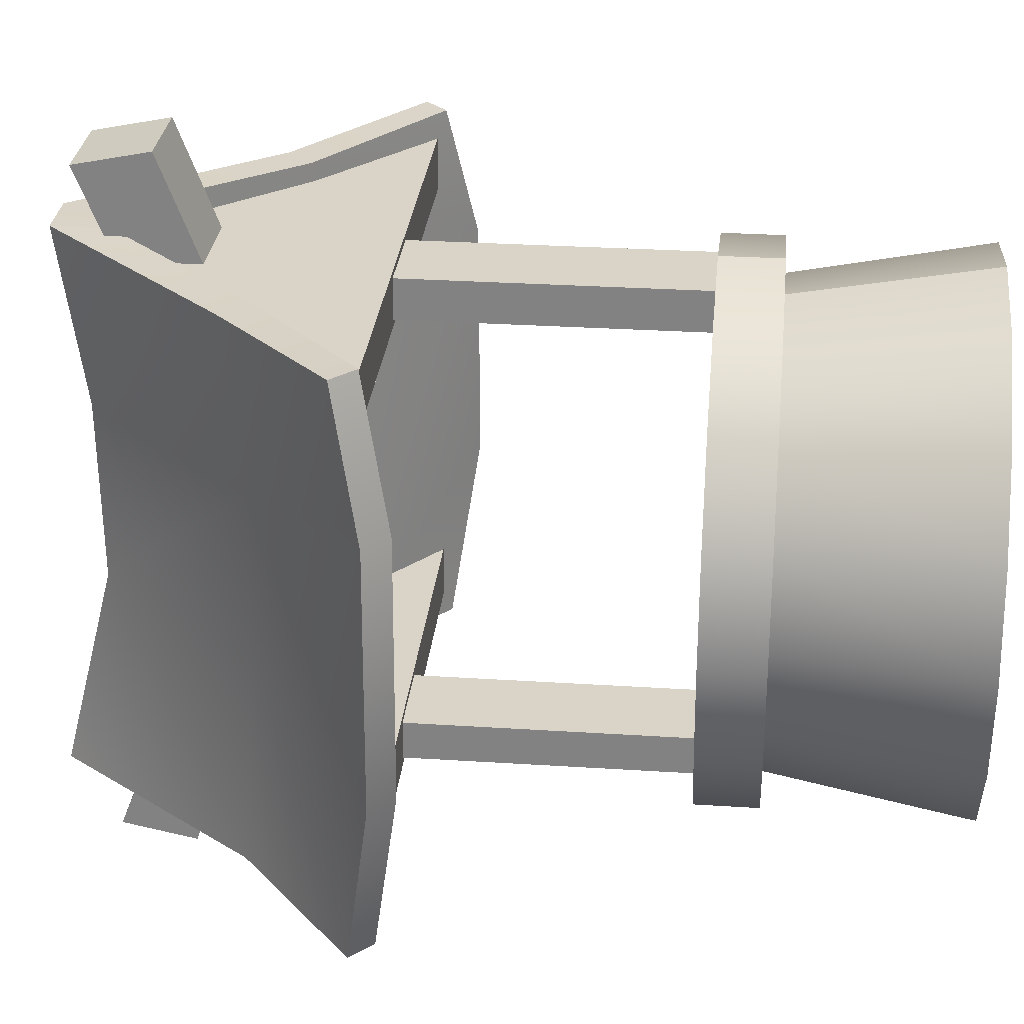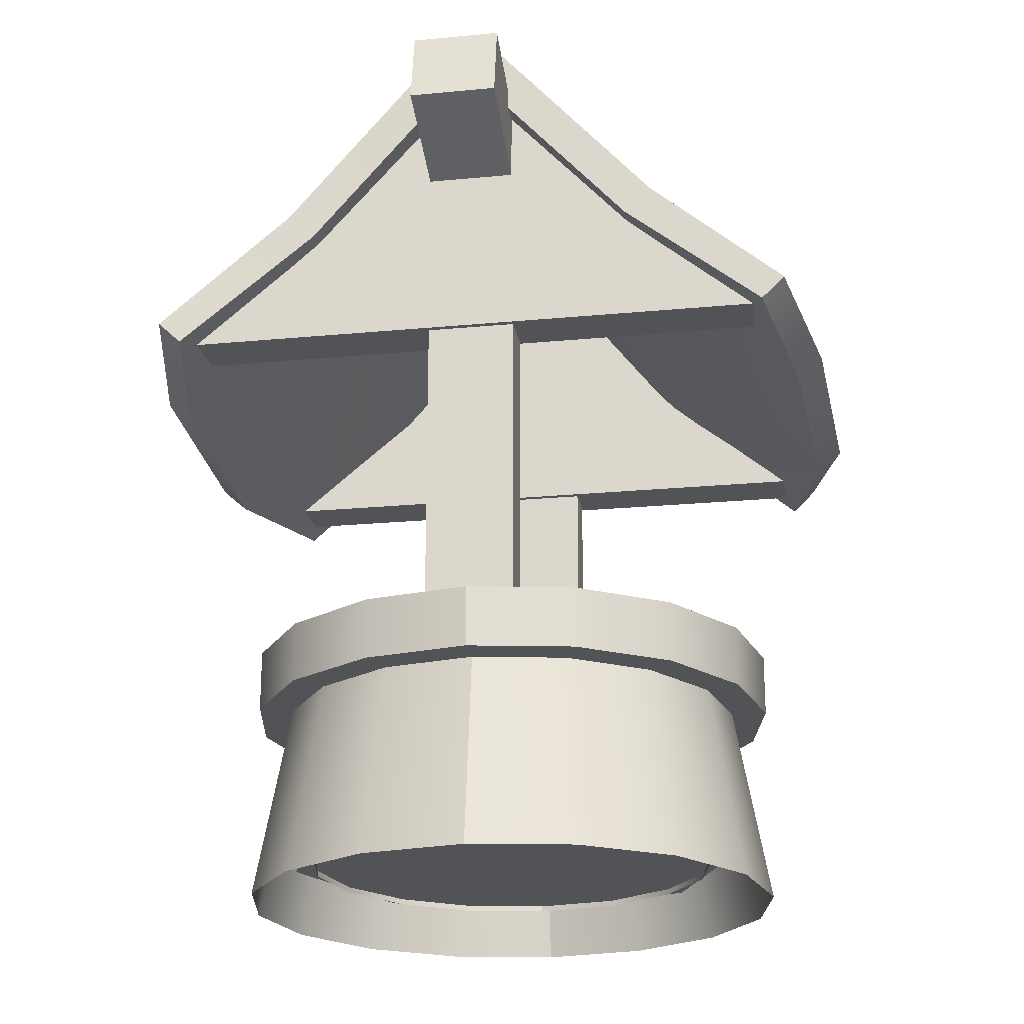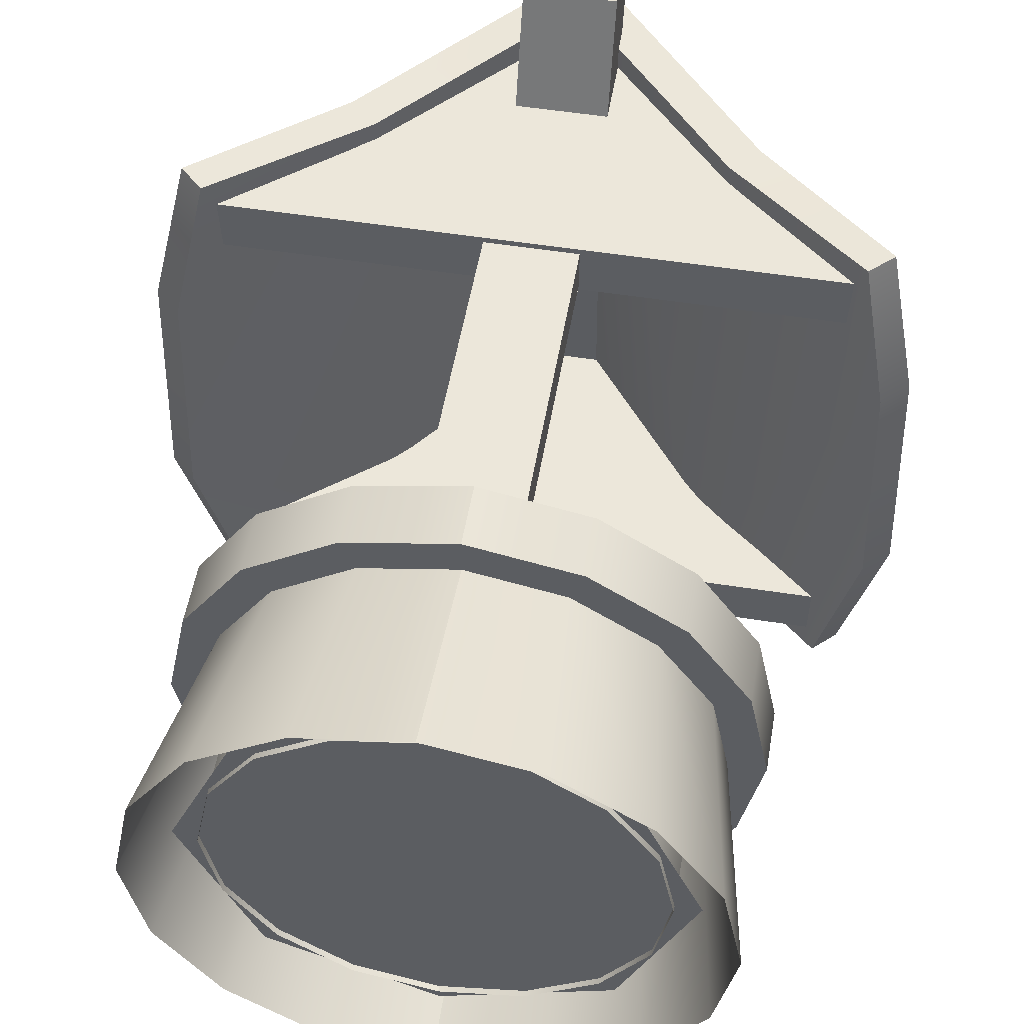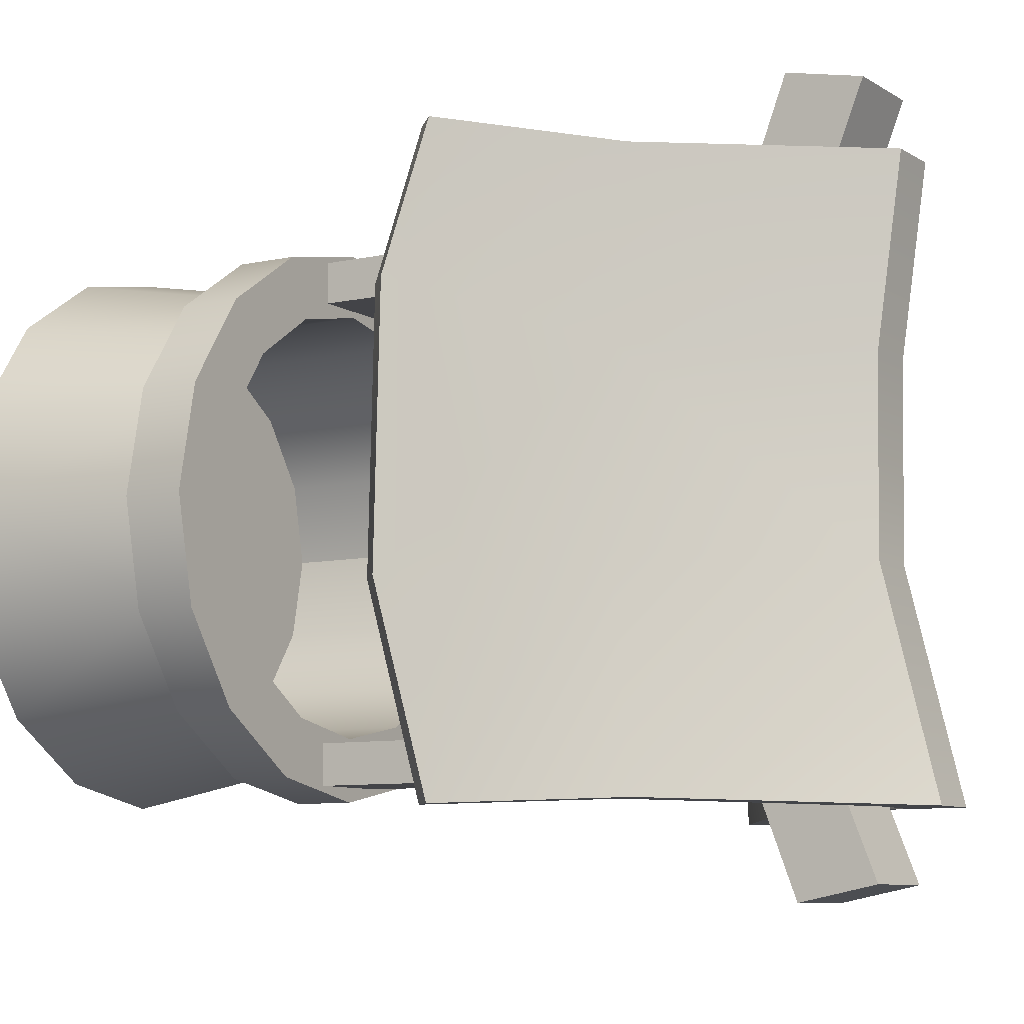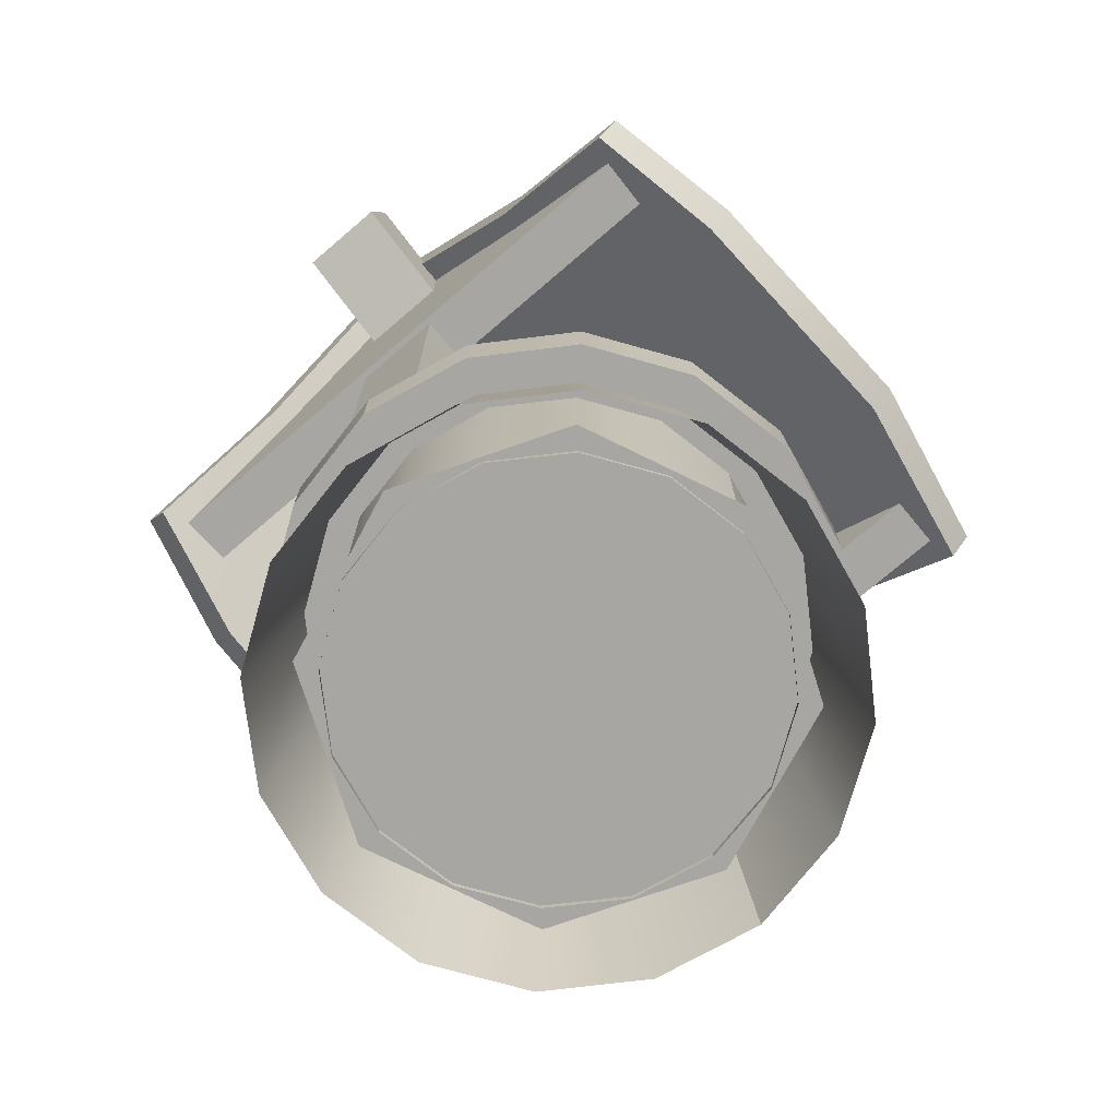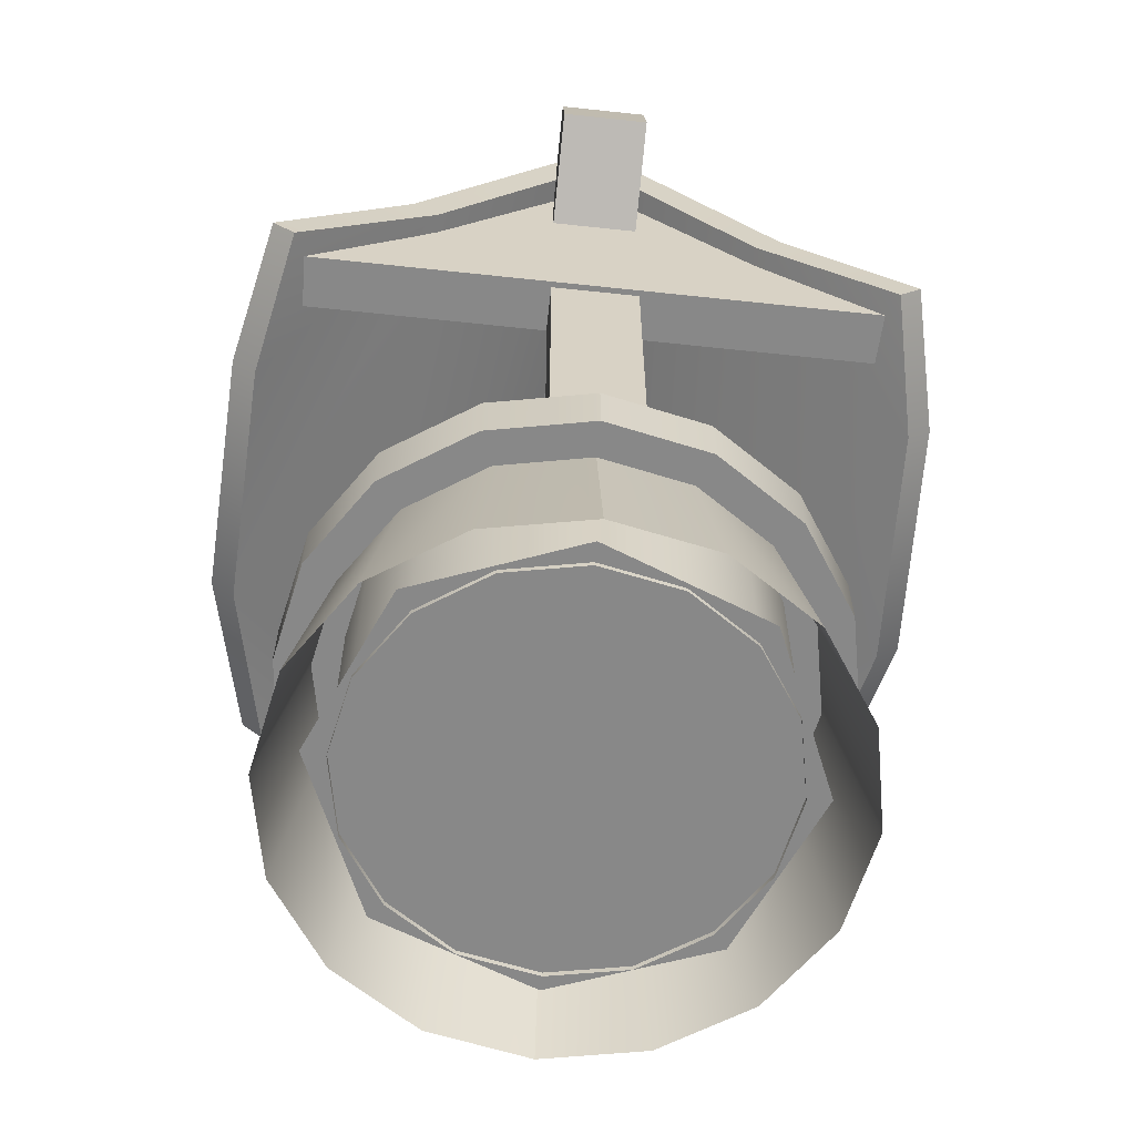
<metadata>
{"format":"obj","ext":"obj","renderer":"f3d","projection":"perspective","resolution":1024,"background":"white","views":[{"elev":28.5,"azim":-84.4,"up":"+Z"},{"elev":-21.9,"azim":9.5,"up":"+Y"},{"elev":52.3,"azim":9.7,"up":"+Z"},{"elev":-8.3,"azim":121.7,"up":"+Z"},{"elev":-74.1,"azim":40.6,"up":"+Y"},{"elev":-62.9,"azim":-6.2,"up":"+Y"}]}
</metadata>
<code>
o Well_w_Well_w_0
v -0.01577 0.4715 -0.1902
v -0.01577 0.4475 -0.1266
v -0.06605 0.4475 -0.1266
v -0.06605 0.4715 -0.1902
v -0.06605 0.5154 0.2284
v -0.01577 0.5154 0.2284
v -0.01577 0.4938 0.1738
v -0.06605 0.4938 0.1738
v 0.1338 0.3487 0.1452
v 0.1338 0.3487 0.1757
v -0.2157 0.3487 0.1757
v -0.2157 0.3487 0.1452
v -0.05681 0.5312 0.1902
v -0.02582 0.5312 0.1902
v -0.02582 0.5161 0.08621
v -0.05681 0.5161 0.08621
v 0.07022 0.146 -0.08745
v 0.01933 0.146 -0.1216
v 0.01933 0.1813 -0.1216
v 0.07022 0.1813 -0.08745
v 0.04478 0.1813 0.1092
v 0.07105 0.1813 0.07006
v 0.07105 0.05551 0.07006
v 0.04478 0.05551 0.1092
v -0.1011 0.146 -0.1216
v -0.152 0.146 -0.08745
v -0.152 0.1813 -0.08745
v -0.1011 0.1813 -0.1216
v -0.1529 0.1813 -0.02286
v -0.1621 0.1813 0.02373
v -0.1621 0.05551 0.02373
v -0.1529 0.05551 -0.02286
v -0.01577 0.4715 0.2374
v -0.06605 0.4715 0.2374
v -0.06605 0.4475 0.1738
v -0.01577 0.4475 0.1738
v 0.1164 0.1813 0.02373
v 0.1043 0.1813 0.08382
v 0.1043 0.146 0.08382
v 0.1164 0.146 0.02373
v -0.04101 0.146 -0.1335
v -0.04101 0.1813 -0.1335
v -0.1011 0.146 0.1688
v -0.04101 0.146 0.181
v -0.04101 0.1813 0.181
v -0.1011 0.1813 0.1688
v -0.05681 0.5146 -0.01942
v -0.02582 0.5146 -0.01942
v -0.02582 0.5455 -0.143
v -0.05681 0.5455 -0.143
v -0.06646 0.3522 -0.1015
v -0.06646 0.3522 -0.125
v -0.06646 0.1803 -0.125
v -0.06646 0.1803 -0.1015
v 0.07022 0.1813 0.1349
v 0.07022 0.146 0.1349
v -0.04101 0.1813 0.145
v 0.005579 0.1813 0.1357
v 0.005579 0.05551 0.1357
v -0.04101 0.05551 0.145
v -0.04101 0.1813 -0.09777
v 0.005579 0.1813 -0.08851
v -0.1377 0.146 -0.07315
v -0.1674 0.146 -0.02868
v -0.1861 0.146 -0.03662
v 0.0694 0.4141 -0.01862
v 0.0694 0.4249 -0.1396
v 0.1043 0.146 -0.03662
v 0.09588 0.146 0.02373
v 0.08562 0.146 -0.02868
v -0.1674 0.146 0.07588
v -0.1377 0.146 0.1204
v -0.152 0.146 0.1349
v -0.1861 0.146 0.08382
v -0.152 0.1813 0.1349
v -0.08739 0.1813 0.1357
v -0.1266 0.1813 0.1092
v 0.01153 0.146 -0.1028
v -0.04101 0.146 -0.1131
v 0.08028 0.1813 0.02373
v -0.1861 0.1813 -0.03662
v -0.1266 0.1813 -0.06203
v -0.1982 0.1813 0.02373
v -0.1861 0.1813 0.08382
v -0.1529 0.1813 0.07006
v 0.05586 0.146 0.1204
v 0.08562 0.146 0.07588
v -0.08739 0.1813 -0.08851
v 0.01933 0.1813 0.1688
v -0.09334 0.146 0.15
v -0.04101 0.146 0.1606
v 0.05586 0.146 -0.07315
v -0.1777 0.146 0.02373
v -0.1982 0.146 0.02373
v 0.1043 0.1813 -0.03662
v 0.04478 0.1813 -0.06203
v 0.07105 0.1813 -0.02286
v 0.01933 0.146 0.1688
v 0.01153 0.146 0.15
v -0.09334 0.146 -0.1028
v 0.1691 0.341 -0.03636
v 0.1548 0.3279 -0.03636
v 0.1334 0.3442 -0.1438
v 0.1466 0.357 -0.1438
v -0.1011 0.03245 -0.1219
v -0.1522 0.03245 -0.08771
v -0.1522 0.03245 0.1352
v -0.1011 0.03245 0.1693
v -0.1865 0.03245 -0.03662
v -0.1984 0.03245 0.02373
v 0.1166 0.03245 0.02373
v 0.1047 0.03245 -0.03662
v -0.04101 0.03245 0.1812
v 0.01933 0.03245 0.1693
v 0.07043 0.03245 -0.08771
v 0.01933 0.03245 -0.1219
v -0.04101 0.03245 -0.134
v -0.1865 0.03245 0.08382
v 0.1047 0.03245 0.08382
v 0.07043 0.03245 0.1352
v -0.02459 0.5124 -0.1428
v -0.05804 0.5124 -0.1428
v -0.05702 0.4981 0.19
v -0.02562 0.4981 0.19
v -0.1266 0.05551 -0.06203
v -0.01577 0.5154 -0.1812
v -0.06605 0.5154 -0.1812
v 0.04478 0.05551 -0.06203
v 0.07105 0.05551 -0.02286
v -0.1529 0.05551 0.07006
v -0.04101 0.05551 -0.09777
v 0.005579 0.05551 -0.08851
v -0.06605 0.4938 -0.1266
v -0.01577 0.4938 -0.1266
v -0.08739 0.05551 0.1357
v -0.08739 0.05551 -0.08851
v 0.1338 0.3487 -0.1285
v 0.1338 0.3487 -0.09777
v -0.2157 0.3487 -0.09777
v -0.2157 0.3487 -0.1285
v 0.08028 0.05551 0.02373
v -0.1266 0.05551 0.1092
v -0.06646 0.3522 0.1722
v -0.06646 0.3522 0.1487
v -0.06646 0.1803 0.1487
v -0.06646 0.1803 0.1722
v -0.01536 0.3522 0.1487
v -0.01536 0.3522 0.1722
v -0.01536 0.1803 0.1722
v -0.01536 0.1803 0.1487
v -0.01536 0.3522 -0.125
v -0.01536 0.3522 -0.1015
v -0.01536 0.1803 -0.1015
v -0.01536 0.1803 -0.125
v -0.1348 0.05877 0.1198
v -0.04101 0.05877 0.1564
v 0.05299 0.05877 0.1198
v 0.09424 0.05877 0.02373
v 0.0694 0.4141 0.08621
v -0.2313 0.3279 0.1098
v -0.2364 0.3279 -0.03636
v -0.1358 0.4104 0.1868
v -0.215 0.3442 0.191
v -0.04101 0.5171 0.1757
v -0.04101 0.5171 0.1452
v 0.0694 0.4249 0.1868
v 0.1466 0.357 0.191
v 0.1638 0.341 0.1098
v 0.1334 0.3442 0.191
v 0.1496 0.3279 0.1098
v -0.1512 0.4249 0.1868
v -0.1512 0.4141 0.08621
v -0.2456 0.341 0.1098
v -0.2284 0.357 0.191
v -0.1512 0.4249 -0.1396
v -0.1358 0.4104 -0.1396
v 0.05401 0.4104 0.1868
v 0.05401 0.4104 -0.1396
v -0.1512 0.4141 -0.01862
v -0.251 0.341 -0.03636
v -0.2284 0.357 -0.1438
v -0.1348 0.05877 -0.07262
v -0.176 0.05877 0.02373
v 0.05299 0.05877 -0.07262
v -0.04101 0.05877 -0.1092
v -0.215 0.3442 -0.1438
v -0.04101 0.5317 -0.09777
v -0.04101 0.5317 -0.1285
f 2 4 1
f 6 8 5
f 10 12 9
f 14 16 13
f 18 20 17
f 22 24 21
f 26 28 25
f 30 32 29
f 34 36 33
f 38 40 37
f 41 19 18
f 44 46 43
f 48 50 47
f 52 54 51
f 55 39 38
f 58 60 57
f 42 62 19
f 21 38 22
f 63 65 26
f 48 67 49
f 40 70 68
f 72 74 71
f 75 76 77
f 78 41 18
f 80 38 37
f 27 29 82
f 84 30 83
f 84 77 85
f 39 86 87
f 42 88 61
f 81 30 29
f 57 89 58
f 91 43 90
f 18 92 78
f 90 73 72
f 71 94 93
f 40 87 69
f 20 97 95
f 56 99 86
f 98 91 99
f 46 57 76
f 20 62 96
f 27 88 28
f 80 95 97
f 100 41 79
f 64 94 65
f 58 55 21
f 63 25 100
f 102 104 101
f 106 100 105
f 107 90 72
f 110 64 109
f 70 111 112
f 91 114 99
f 78 115 116
f 108 91 90
f 116 79 78
f 110 71 93
f 70 115 92
f 118 72 71
f 87 111 69
f 86 119 87
f 99 120 86
f 122 49 121
f 122 124 123
f 29 125 82
f 17 95 68
f 1 127 126
f 96 129 97
f 85 31 30
f 61 132 62
f 133 126 127
f 94 81 65
f 57 135 76
f 65 27 26
f 88 131 61
f 138 140 137
f 80 23 22
f 76 142 77
f 77 130 85
f 144 146 143
f 21 59 58
f 148 150 147
f 16 48 47
f 73 84 74
f 143 149 148
f 5 33 6
f 152 154 151
f 156 158 155
f 48 159 66
f 160 162 163
f 151 53 52
f 11 10 164
f 9 12 165
f 167 159 166
f 159 101 66
f 167 170 168
f 4 133 127
f 66 104 67
f 172 174 171
f 175 122 176
f 166 169 167
f 13 124 14
f 124 178 177
f 106 64 63
f 168 102 101
f 163 171 174
f 170 177 178
f 15 166 159
f 121 67 178
f 47 175 179
f 180 172 179
f 68 92 17
f 181 179 175
f 171 16 172
f 47 172 16
f 183 185 182
f 102 178 103
f 123 176 122
f 161 181 186
f 161 173 180
f 160 174 173
f 175 186 181
f 161 176 162
f 105 79 117
f 67 103 178
f 123 171 162
f 155 184 183
f 25 42 41
f 147 145 144
f 45 98 89
f 74 83 94
f 89 56 55
f 34 8 35
f 97 141 80
f 33 7 6
f 51 153 152
f 62 128 96
f 134 1 126
f 82 136 88
f 124 166 14
f 43 75 73
f 139 138 187
f 137 140 188
f 40 95 37
f 2 3 4
f 6 7 8
f 10 11 12
f 14 15 16
f 18 19 20
f 22 23 24
f 26 27 28
f 30 31 32
f 34 35 36
f 38 39 40
f 41 42 19
f 44 45 46
f 48 49 50
f 52 53 54
f 55 56 39
f 58 59 60
f 42 61 62
f 21 55 38
f 63 64 65
f 48 66 67
f 40 69 70
f 72 73 74
f 75 46 76
f 78 79 41
f 80 22 38
f 27 81 29
f 84 85 30
f 84 75 77
f 39 56 86
f 42 28 88
f 81 83 30
f 57 45 89
f 91 44 43
f 18 17 92
f 90 43 73
f 71 74 94
f 40 39 87
f 20 96 97
f 56 98 99
f 98 44 91
f 46 45 57
f 20 19 62
f 27 82 88
f 80 37 95
f 100 25 41
f 64 93 94
f 58 89 55
f 63 26 25
f 102 103 104
f 106 63 100
f 107 108 90
f 110 93 64
f 70 69 111
f 91 113 114
f 78 92 115
f 108 113 91
f 116 117 79
f 110 118 71
f 70 112 115
f 118 107 72
f 87 119 111
f 86 120 119
f 99 114 120
f 122 50 49
f 122 121 124
f 29 32 125
f 17 20 95
f 1 4 127
f 96 128 129
f 85 130 31
f 61 131 132
f 133 134 126
f 94 83 81
f 57 60 135
f 65 81 27
f 88 136 131
f 138 139 140
f 80 141 23
f 76 135 142
f 77 142 130
f 144 145 146
f 21 24 59
f 148 149 150
f 16 15 48
f 73 75 84
f 143 146 149
f 5 34 33
f 152 153 154
f 156 157 158
f 48 15 159
f 160 161 162
f 151 154 53
f 167 168 159
f 159 168 101
f 167 169 170
f 4 3 133
f 66 101 104
f 172 173 174
f 175 50 122
f 166 177 169
f 13 123 124
f 124 121 178
f 106 109 64
f 168 170 102
f 163 162 171
f 170 169 177
f 15 14 166
f 121 49 67
f 47 50 175
f 180 173 172
f 68 70 92
f 181 180 179
f 171 13 16
f 47 179 172
f 183 184 185
f 102 170 178
f 123 162 176
f 161 180 181
f 161 160 173
f 160 163 174
f 175 176 186
f 161 186 176
f 105 100 79
f 67 104 103
f 123 13 171
f 155 158 184
f 25 28 42
f 147 150 145
f 45 44 98
f 74 84 83
f 89 98 56
f 34 5 8
f 97 129 141
f 33 36 7
f 51 54 153
f 62 132 128
f 134 2 1
f 82 125 136
f 124 177 166
f 43 46 75
f 40 68 95

</code>
